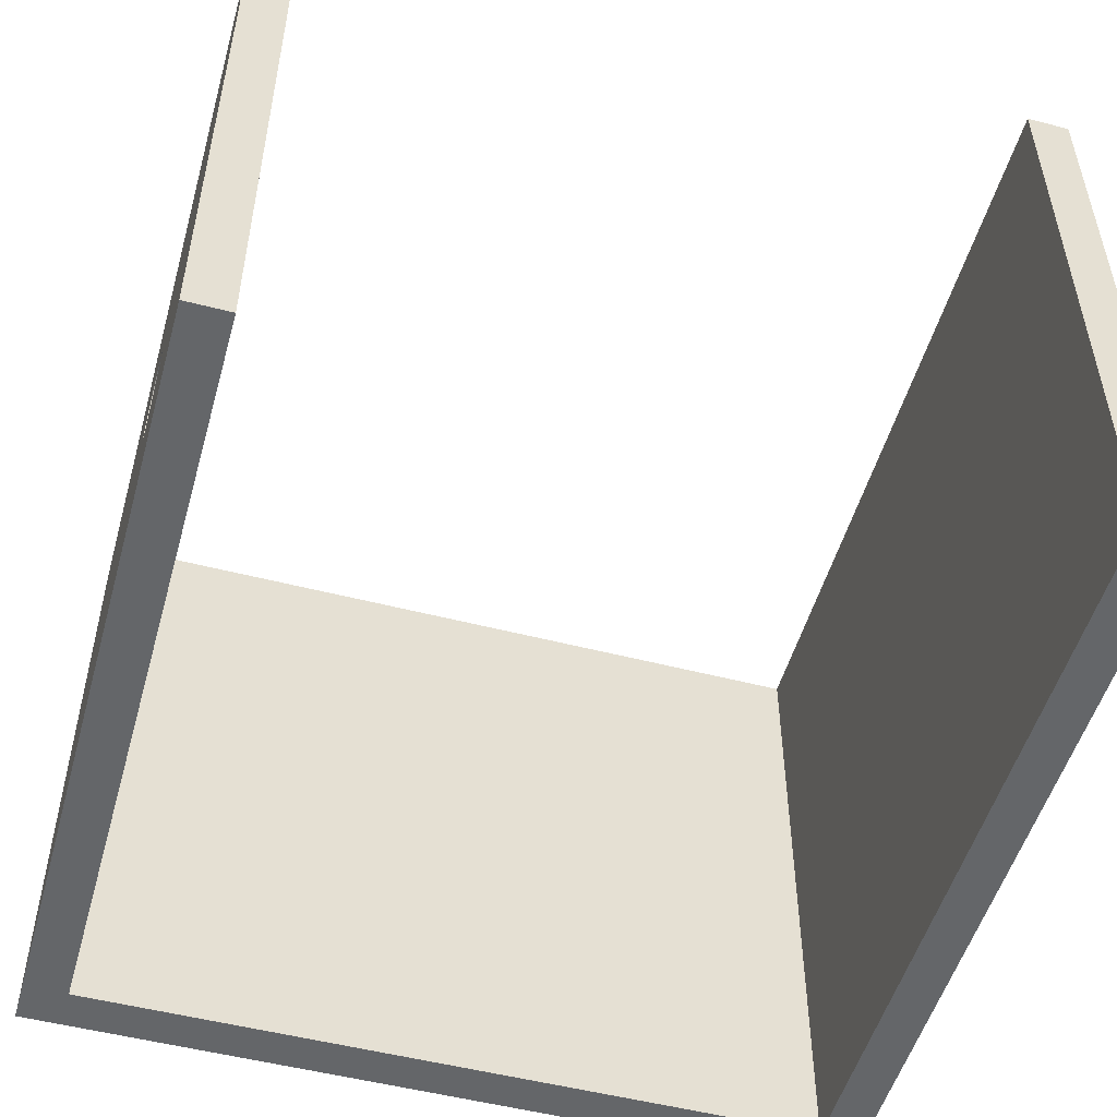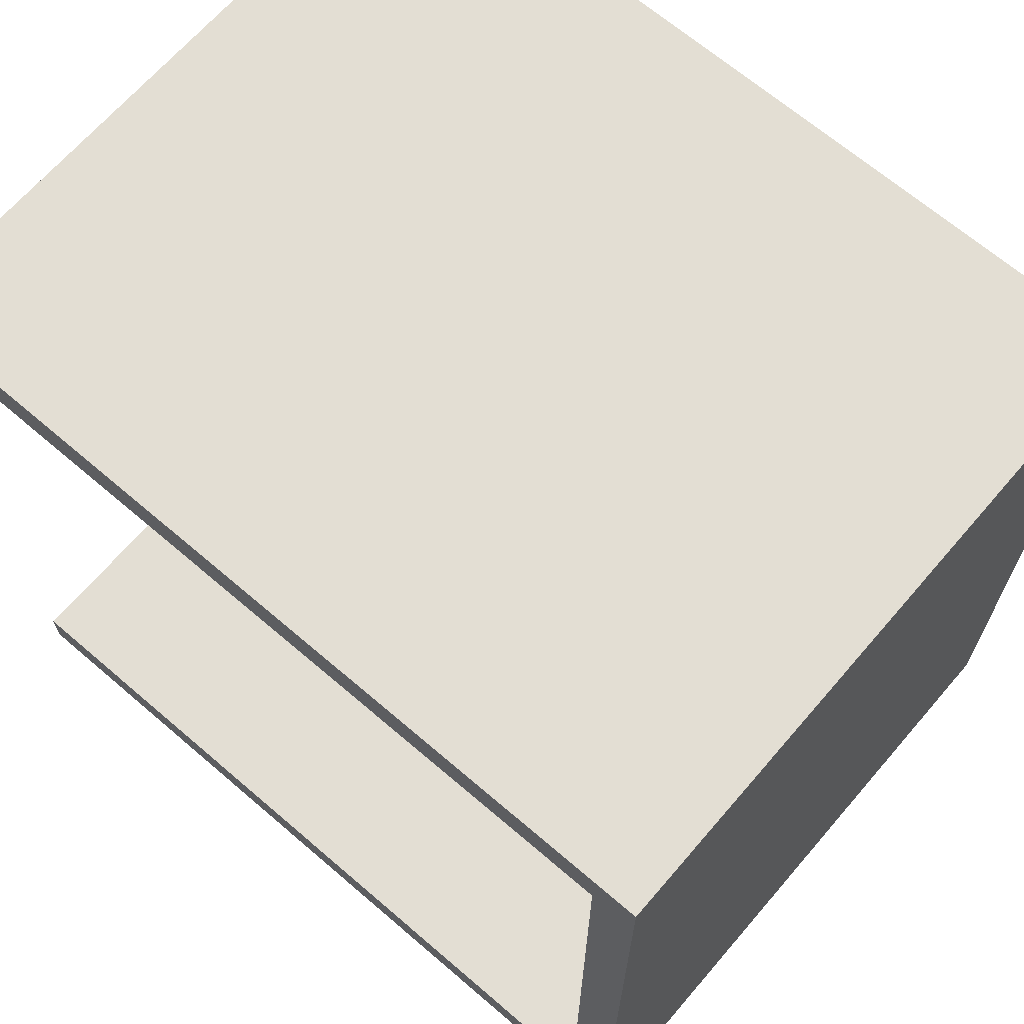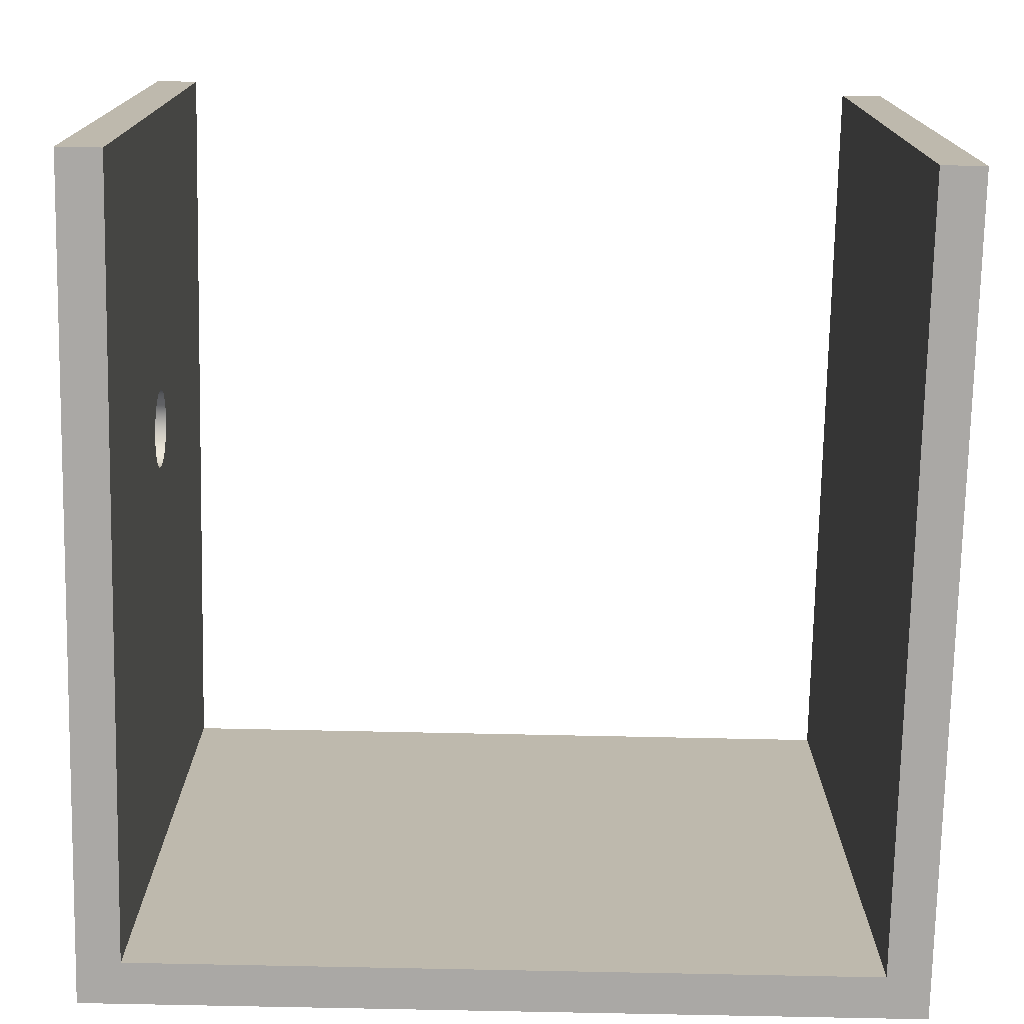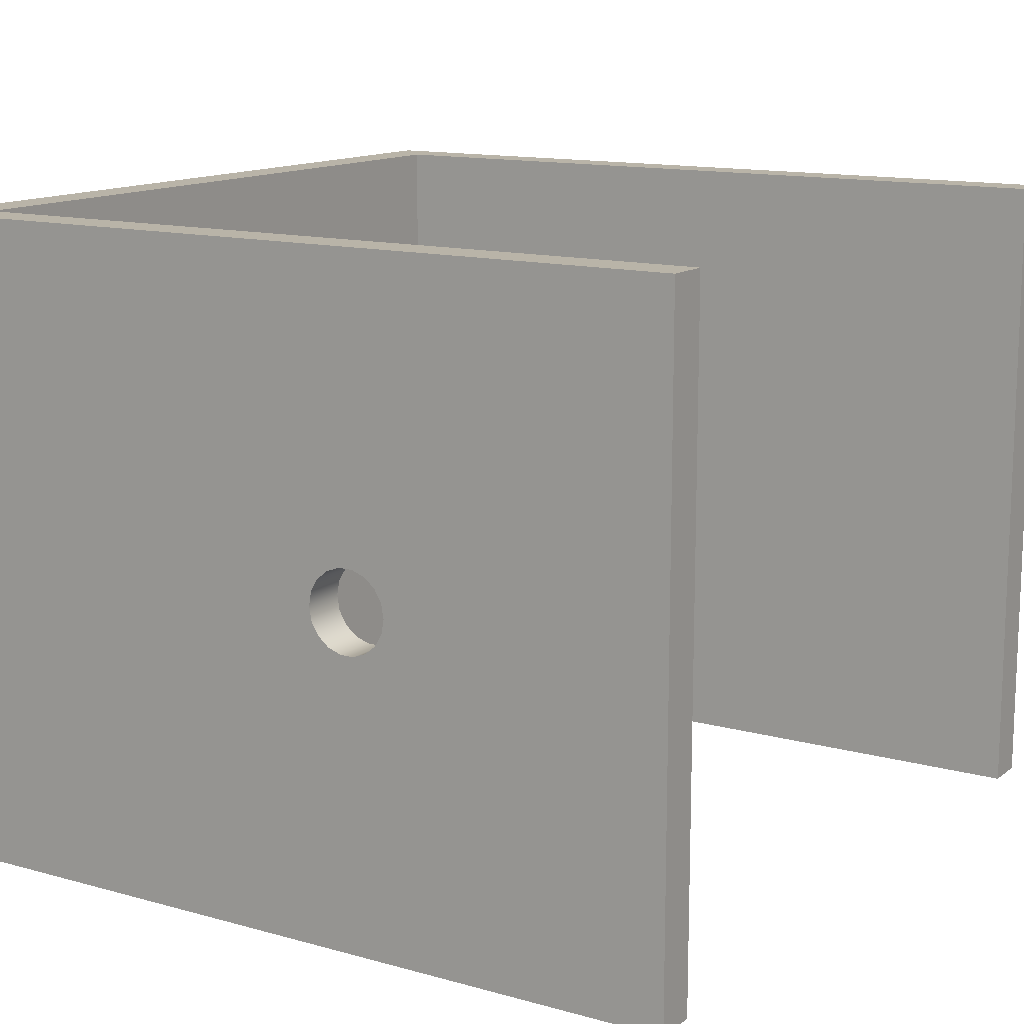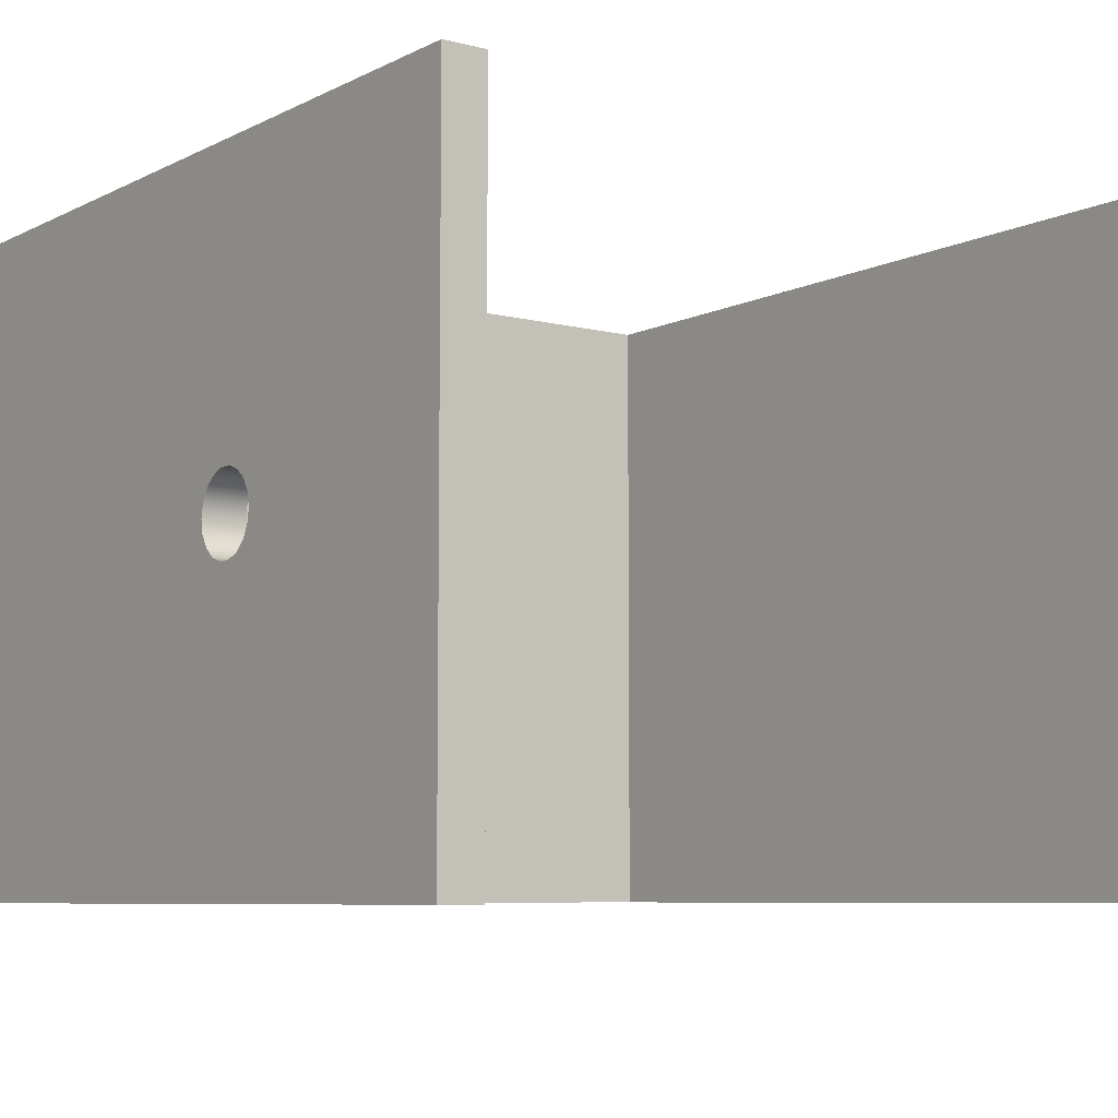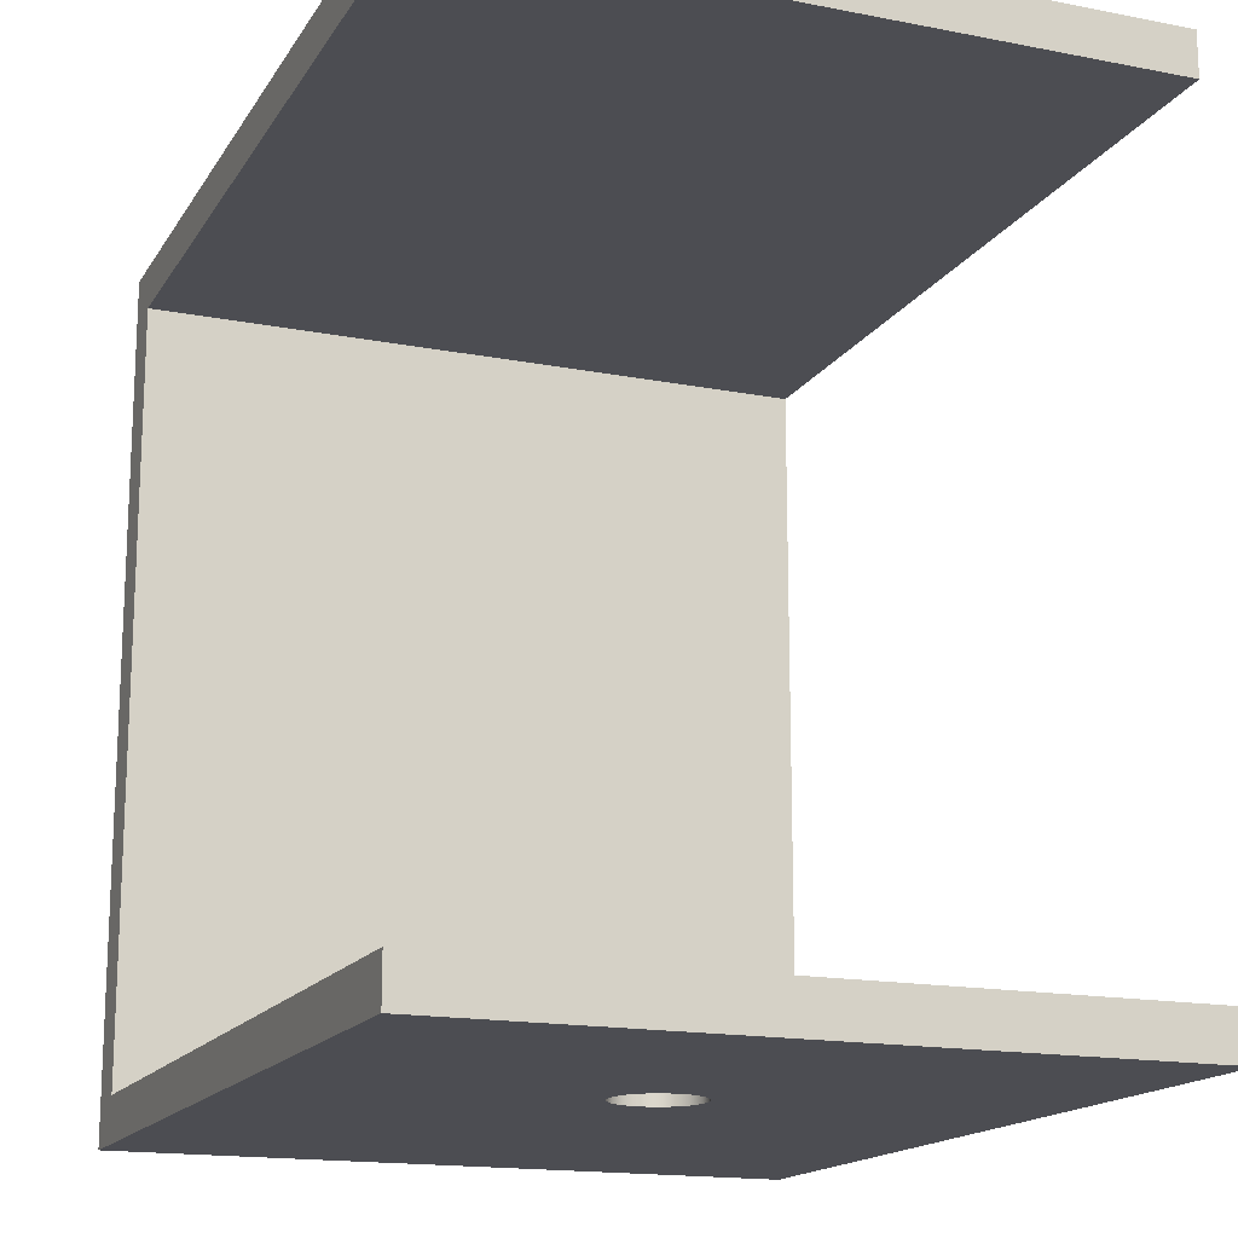
<metadata>
{"format":"obj","ext":"obj","renderer":"f3d","projection":"perspective","resolution":1024,"background":"white","views":[{"elev":-51.7,"azim":74.3,"up":"+Z"},{"elev":67.2,"azim":-139.3,"up":"+Y"},{"elev":-75.1,"azim":88.8,"up":"+Z"},{"elev":13.3,"azim":32.1,"up":"+Z"},{"elev":-7.2,"azim":53.9,"up":"+Z"},{"elev":-16.3,"azim":68.2,"up":"+Y"}]}
</metadata>
<code>
v 0.25 0 -3.062e-17
v 0.2349 0 0.08551
v 0.1915 0 0.1607
v 0.125 0 0.2165
v 0.04341 0 0.2462
v -0.04341 0 0.2462
v -0.125 0 0.2165
v -0.1915 0 0.1607
v -0.2349 0 0.08551
v -0.25 0 0
v -0.2349 0 -0.08551
v -0.1915 0 -0.1607
v -0.125 0 -0.2165
v -0.04341 0 -0.2462
v 0.04341 0 -0.2462
v 0.125 0 -0.2165
v 0.1915 0 -0.1607
v 0.2349 0 -0.08551
v 0.25 0.2626 -3.062e-17
v 0.2349 0.2626 -0.08551
v 0.1915 0.2626 -0.1607
v 0.125 0.2626 -0.2165
v 0.04341 0.2626 -0.2462
v -0.04341 0.2626 -0.2462
v -0.125 0.2626 -0.2165
v -0.1915 0.2626 -0.1607
v -0.2349 0.2626 -0.08551
v -0.25 0.2626 0
v -0.2349 0.2626 0.08551
v -0.1915 0.2626 0.1607
v -0.125 0.2626 0.2165
v -0.04341 0.2626 0.2462
v 0.04341 0.2626 0.2462
v 0.125 0.2626 0.2165
v 0.1915 0.2626 0.1607
v 0.2349 0.2626 0.08551
v 0.25 0 -3.062e-17
v 0.25 0.2626 -3.062e-17
v 2 0.2626 -2
v 2 0.2626 2
v 2 0 2
v 2 0 -2
v 2 4.737 2
v 2 4.737 -2
v 2 5 -2
v 2 5 2
v 2 4.737 -2
v 2 4.737 2
v -2.737 4.737 2
v -2.737 4.737 -2
v 2 4.737 2
v 2 5 2
v -3 5 2
v -3 0 2
v 2 0 2
v 2 0.2626 2
v -2.737 0.2626 2
v -2.737 4.737 2
v 0.25 0 -3.062e-17
v 0.2349 0 -0.08551
v 0.1915 0 -0.1607
v 0.125 0 -0.2165
v 0.04341 0 -0.2462
v -0.04341 0 -0.2462
v -0.125 0 -0.2165
v -0.1915 0 -0.1607
v -0.2349 0 -0.08551
v -0.25 0 0
v -0.2349 0 0.08551
v -0.1915 0 0.1607
v -0.125 0 0.2165
v -0.04341 0 0.2462
v 0.04341 0 0.2462
v 0.125 0 0.2165
v 0.1915 0 0.1607
v 0.2349 0 0.08551
v 2 0 -2
v 2 0 2
v -3 0 2
v -3 0 -2
v -2.737 0.2626 -2
v -2.737 4.737 -2
v -2.737 4.737 2
v -2.737 0.2626 2
v 0.25 0.2626 -3.062e-17
v 0.2349 0.2626 0.08551
v 0.1915 0.2626 0.1607
v 0.125 0.2626 0.2165
v 0.04341 0.2626 0.2462
v -0.04341 0.2626 0.2462
v -0.125 0.2626 0.2165
v -0.1915 0.2626 0.1607
v -0.2349 0.2626 0.08551
v -0.25 0.2626 0
v -0.2349 0.2626 -0.08551
v -0.1915 0.2626 -0.1607
v -0.125 0.2626 -0.2165
v -0.04341 0.2626 -0.2462
v 0.04341 0.2626 -0.2462
v 0.125 0.2626 -0.2165
v 0.1915 0.2626 -0.1607
v 0.2349 0.2626 -0.08551
v 2 0.2626 2
v 2 0.2626 -2
v -2.737 0.2626 -2
v -2.737 0.2626 2
v -3 0 -2
v -3 0 2
v -3 5 2
v -3 5 -2
v 2 5 -2
v 2 4.737 -2
v -2.737 4.737 -2
v -2.737 0.2626 -2
v 2 0.2626 -2
v 2 0 -2
v -3 0 -2
v -3 5 -2
v 2 5 2
v 2 5 -2
v -3 5 -2
v -3 5 2
g 3b407a48-e387-11ea-b2bf-54bf646e7e1f
f 2 36 1
f 1 36 38
f 37 19 18
f 18 19 20
f 18 20 17
f 17 20 21
f 17 21 16
f 16 21 22
f 16 22 15
f 15 22 23
f 15 23 14
f 14 23 24
f 14 24 13
f 13 24 25
f 13 25 12
f 12 25 26
f 12 26 11
f 11 26 27
f 11 27 10
f 10 27 28
f 10 28 9
f 9 28 29
f 9 29 8
f 8 29 30
f 8 30 7
f 7 30 31
f 7 31 6
f 6 31 32
f 6 32 5
f 5 32 33
f 5 33 4
f 4 33 34
f 4 34 3
f 3 34 35
f 3 35 2
f 2 35 36
g 3b0a7666-e387-11ea-9b7c-54bf646e7e1f
f 40 41 39
f 39 41 42
g 3b0b12a4-e387-11ea-8734-54bf646e7e1f
f 44 45 43
f 43 45 46
g 3ad6bc62-e387-11ea-9ab3-54bf646e7e1f
f 48 49 47
f 47 49 50
g 3aa043c6-e387-11ea-98e1-54bf646e7e1f
f 51 52 58
f 58 52 53
f 58 53 54
f 58 54 57
f 57 54 55
f 57 55 56
g 3aa1a358-e387-11ea-9de8-54bf646e7e1f
f 60 77 59
f 59 77 78
f 59 78 76
f 76 78 75
f 75 78 74
f 74 78 73
f 73 78 72
f 72 78 79
f 72 79 71
f 71 79 70
f 70 79 69
f 69 79 68
f 68 79 80
f 68 80 67
f 67 80 66
f 66 80 65
f 65 80 64
f 64 80 77
f 64 77 63
f 63 77 62
f 62 77 61
f 61 77 60
g 3ad55cd2-e387-11ea-94f1-54bf646e7e1f
f 81 82 84
f 84 82 83
g 3ad5d206-e387-11ea-b2da-54bf646e7e1f
f 86 103 85
f 85 103 104
f 85 104 102
f 102 104 101
f 101 104 100
f 100 104 99
f 99 104 98
f 98 104 105
f 98 105 97
f 97 105 96
f 96 105 95
f 95 105 94
f 94 105 106
f 94 106 93
f 93 106 92
f 92 106 91
f 91 106 90
f 90 106 103
f 90 103 89
f 89 103 88
f 88 103 87
f 87 103 86
g 3aa0b8d4-e387-11ea-8f5c-54bf646e7e1f
f 107 108 110
f 110 108 109
g 3aa0dff4-e387-11ea-bf0d-54bf646e7e1f
f 112 113 111
f 111 113 118
f 118 113 117
f 117 113 114
f 117 114 116
f 116 114 115
g 3aa12e28-e387-11ea-9442-54bf646e7e1f
f 119 120 122
f 122 120 121

</code>
